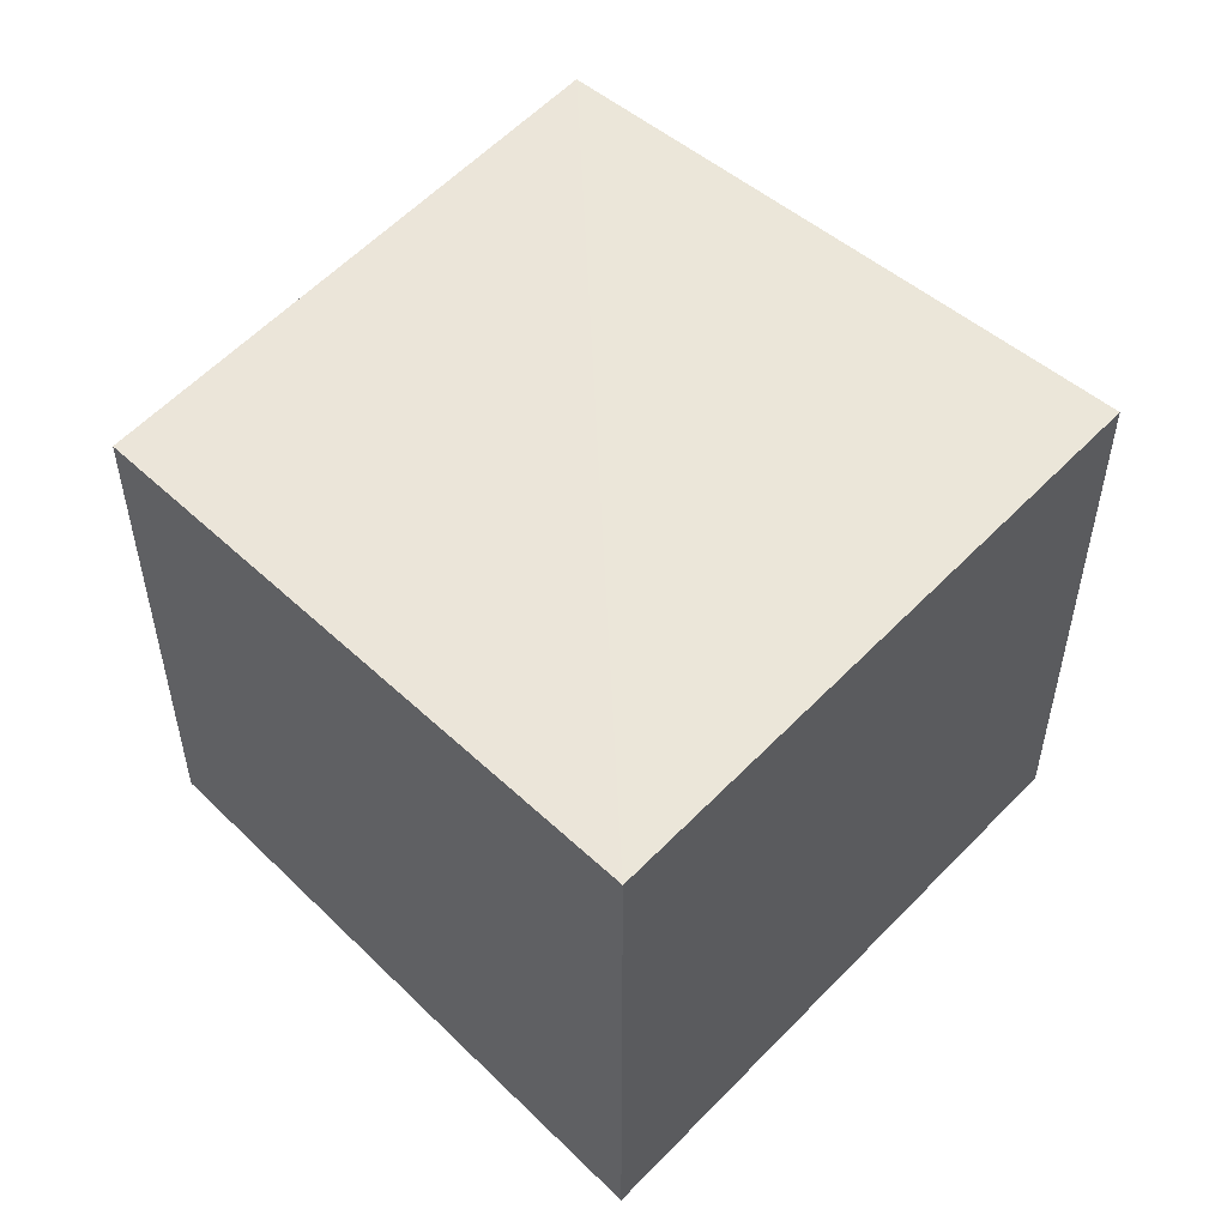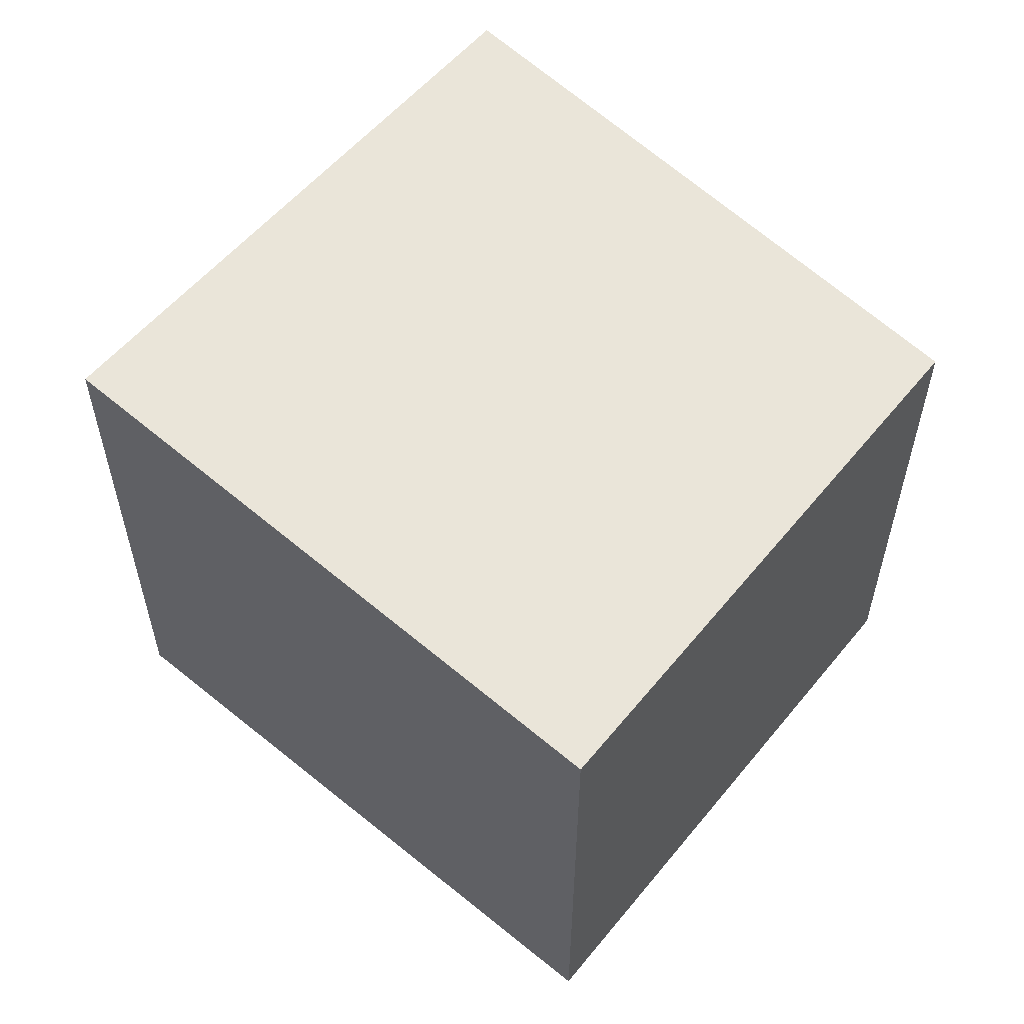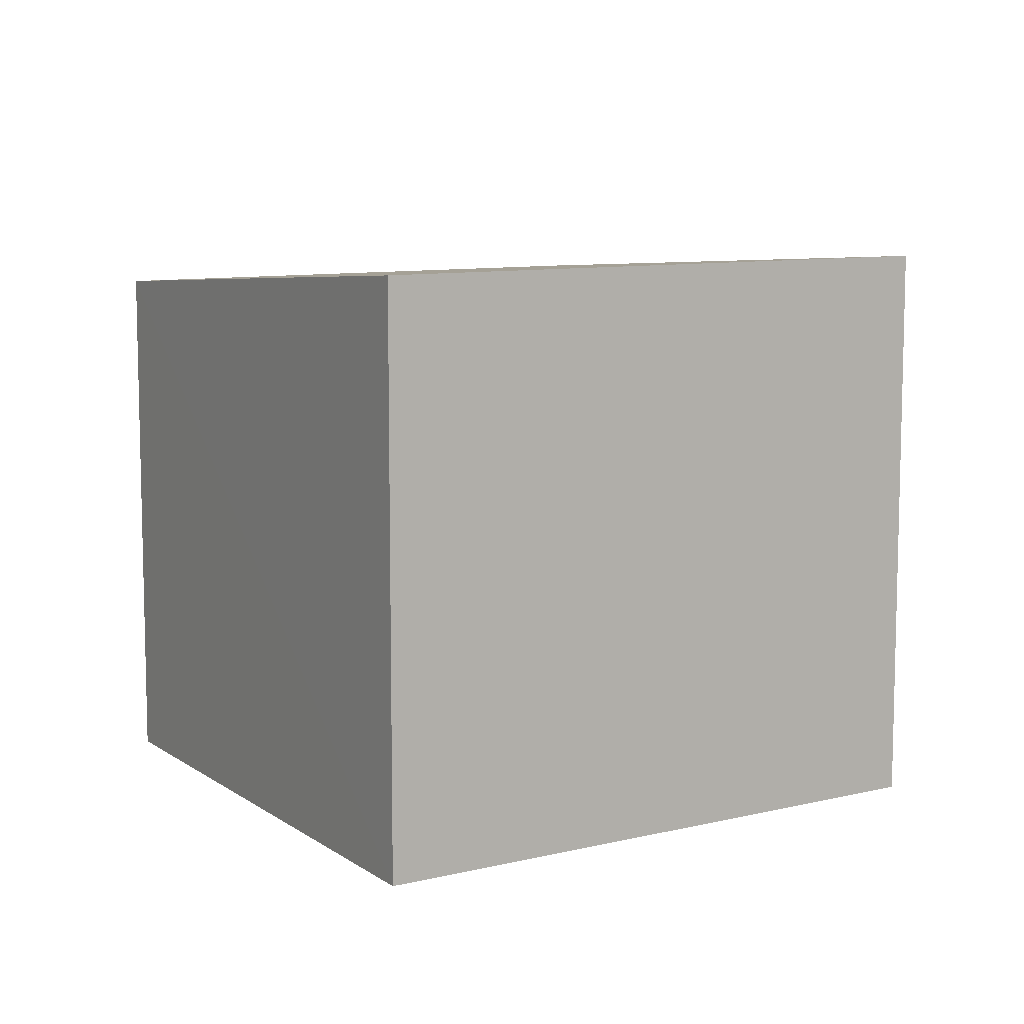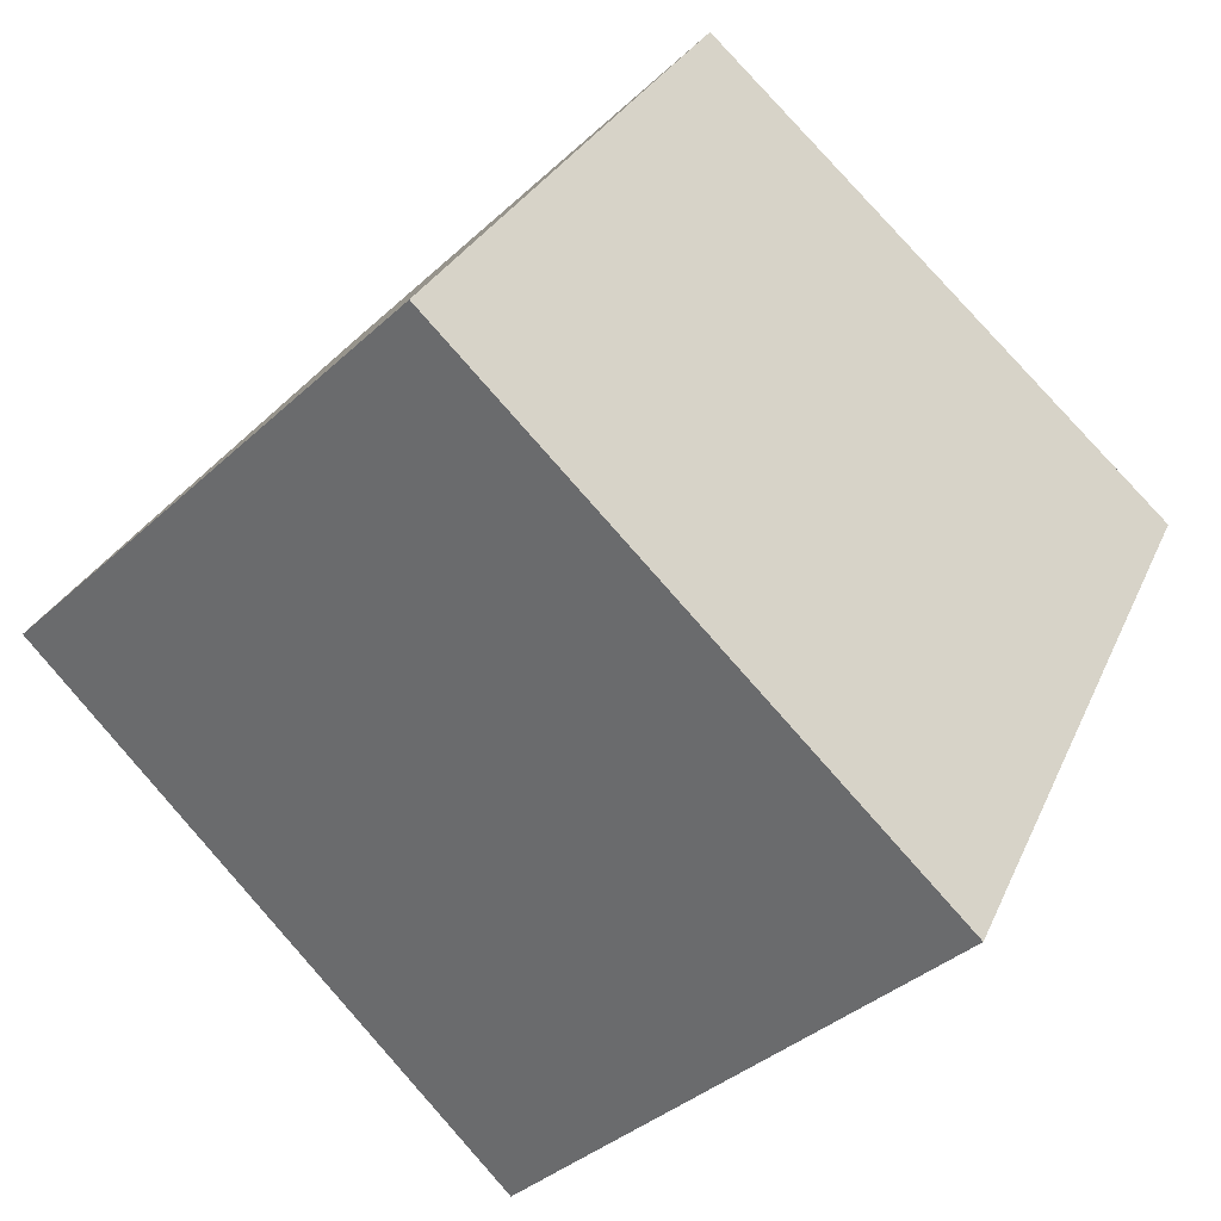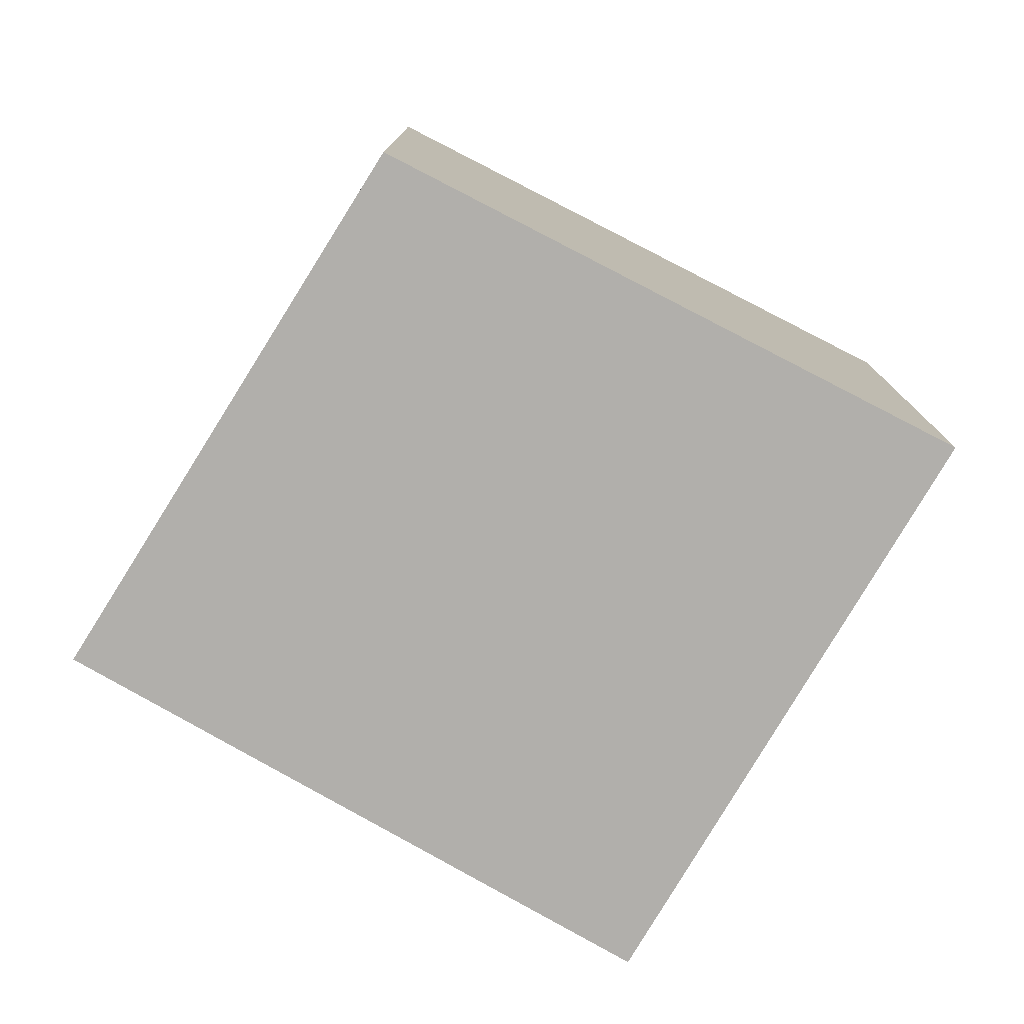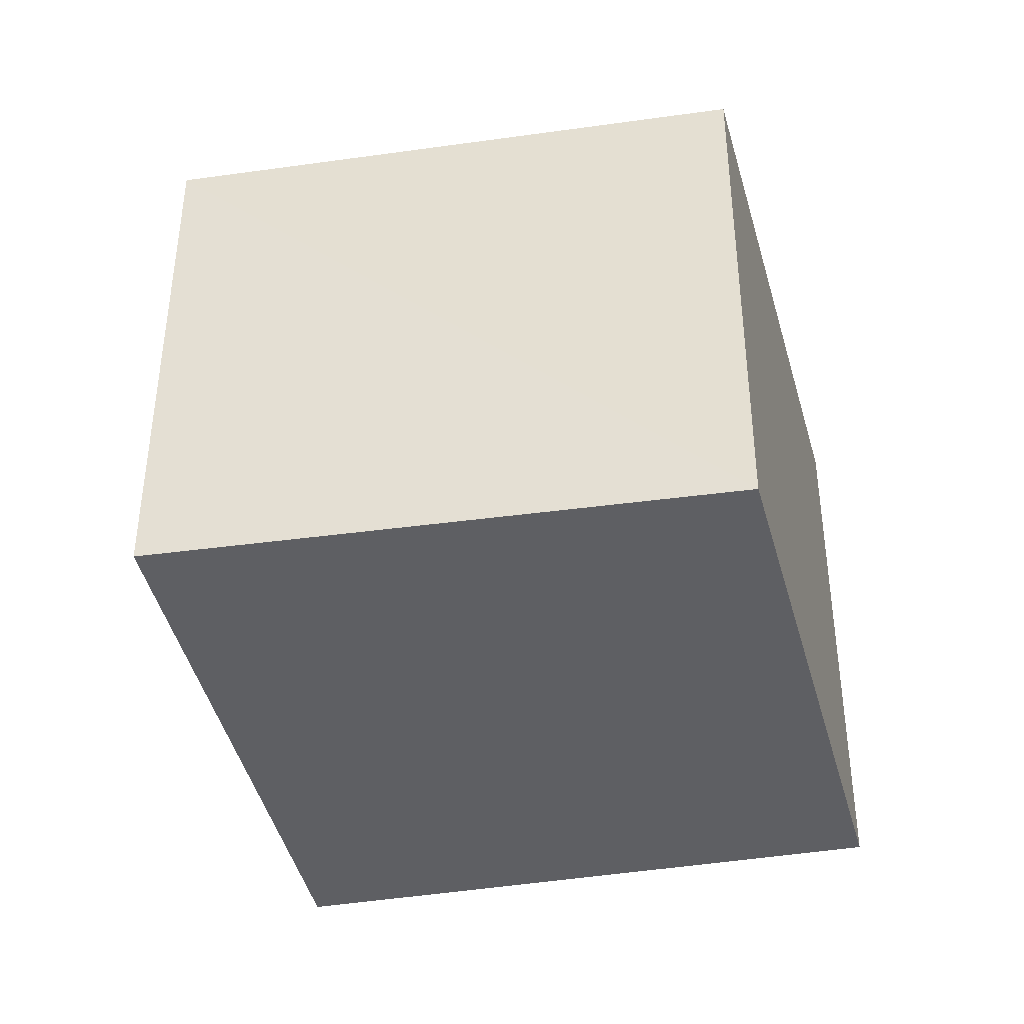
<metadata>
{"format":"obj","ext":"obj","renderer":"f3d","projection":"perspective","resolution":1024,"background":"white","views":[{"elev":54.2,"azim":-107.7,"up":"+Z"},{"elev":57.7,"azim":69.5,"up":"+Z"},{"elev":8.9,"azim":-94.1,"up":"+Z"},{"elev":-36.2,"azim":139.8,"up":"+Y"},{"elev":-78.1,"azim":179.0,"up":"+Z"},{"elev":-40.5,"azim":131.5,"up":"+Z"}]}
</metadata>
<code>
v 8.477e+04 4.469e+05 -0.091
v 8.477e+04 4.469e+05 -0.091
v 8.477e+04 4.469e+05 -0.091
v 8.477e+04 4.469e+05 -0.091
v 8.477e+04 4.469e+05 2.192
v 8.477e+04 4.469e+05 2.049
v 8.477e+04 4.469e+05 2.045
v 8.477e+04 4.469e+05 2.183
f 1 2 3 4
f 5 1 4 6
f 6 4 3 7
f 7 3 2 8
f 8 2 1 5
f 8 5 6 7

</code>
